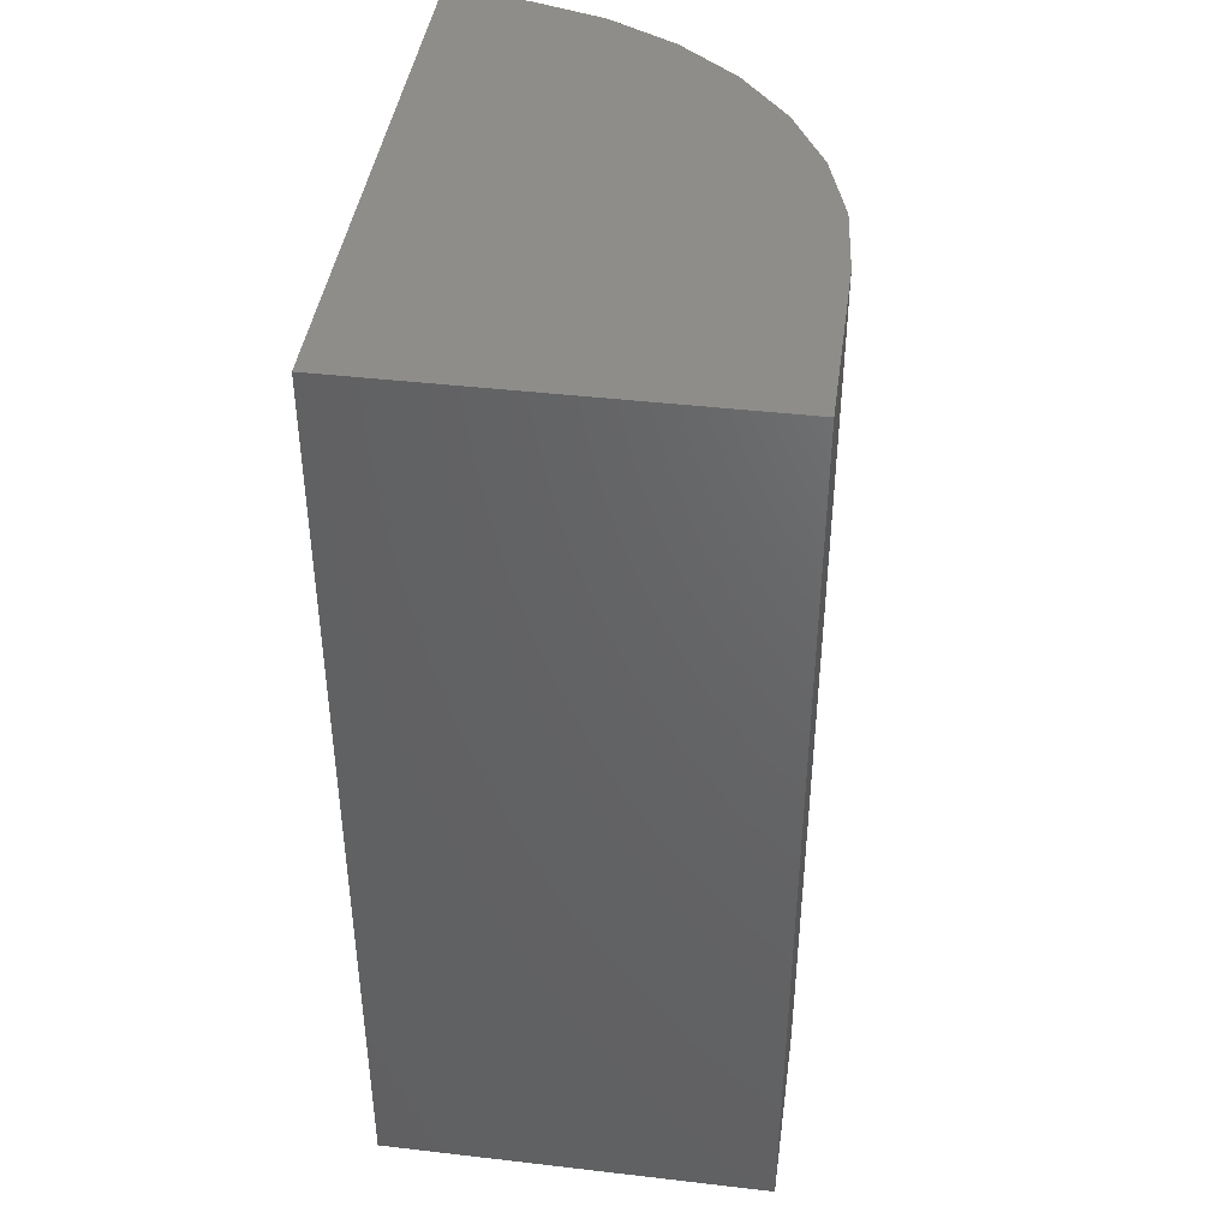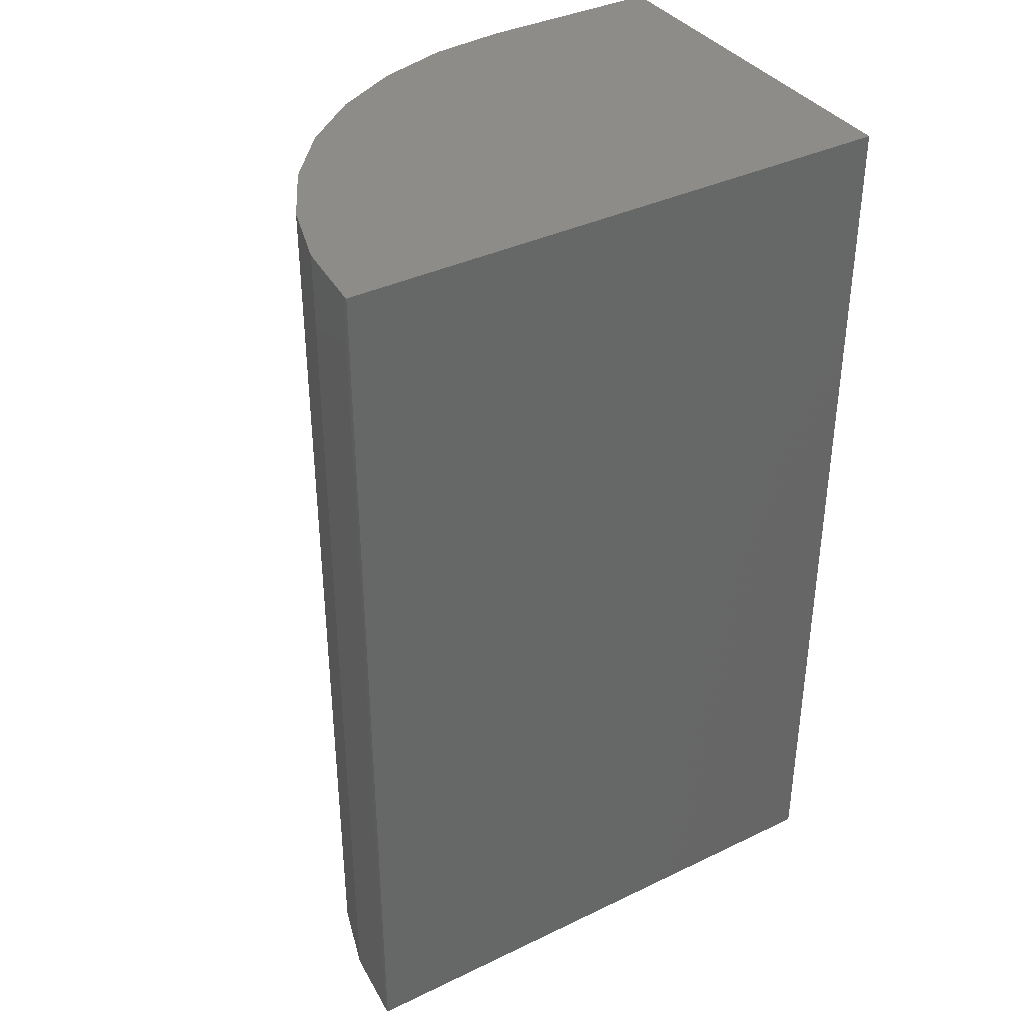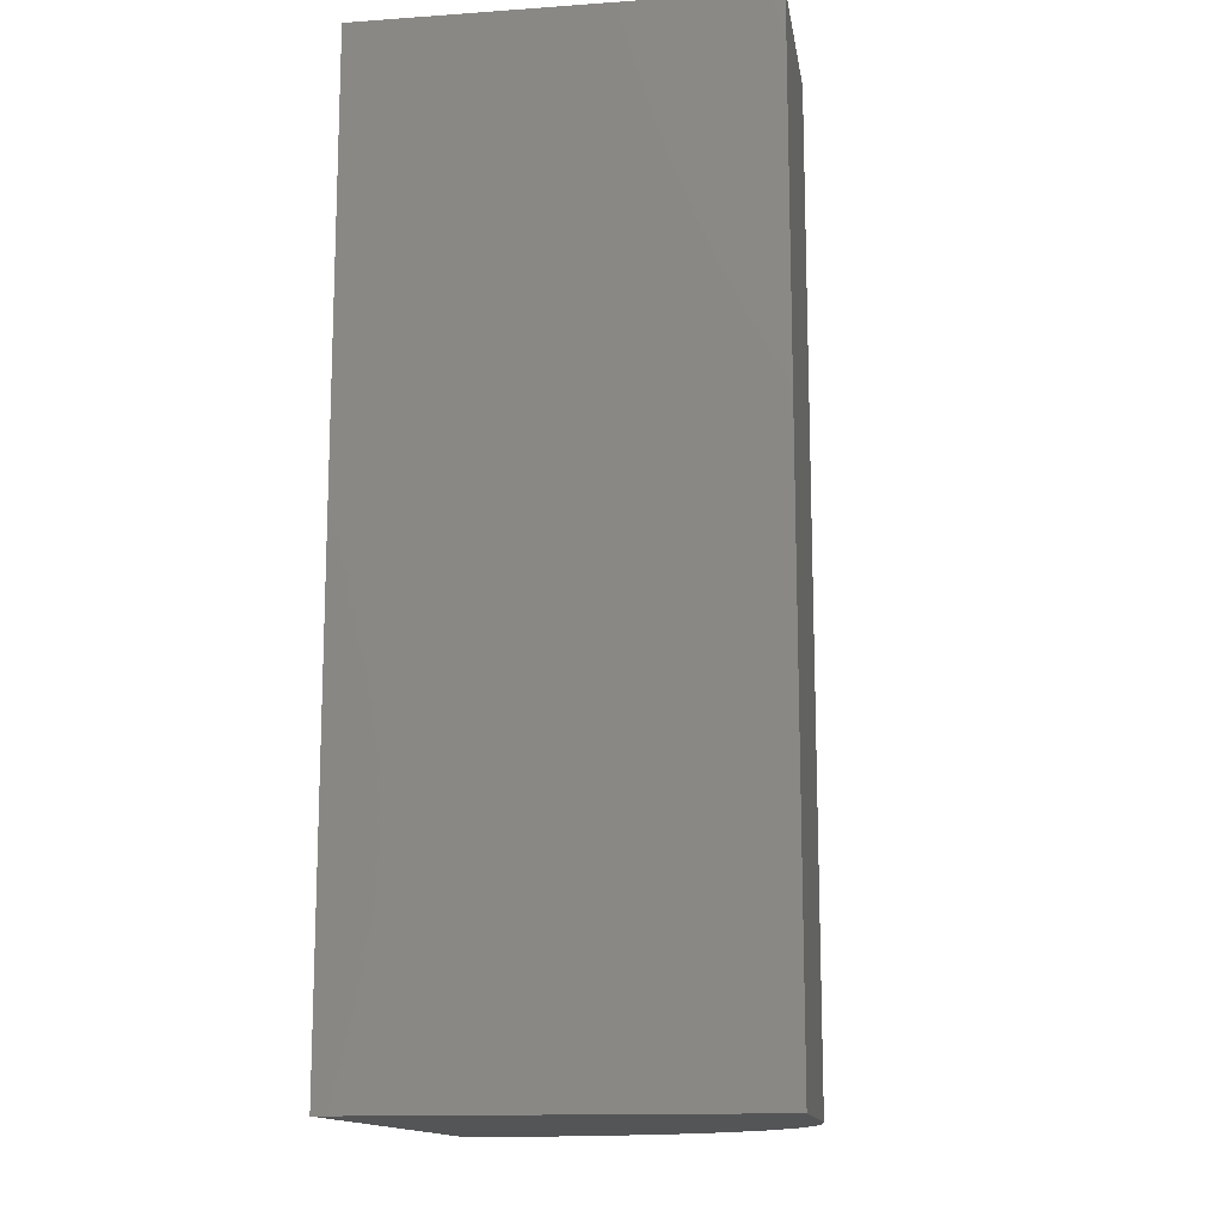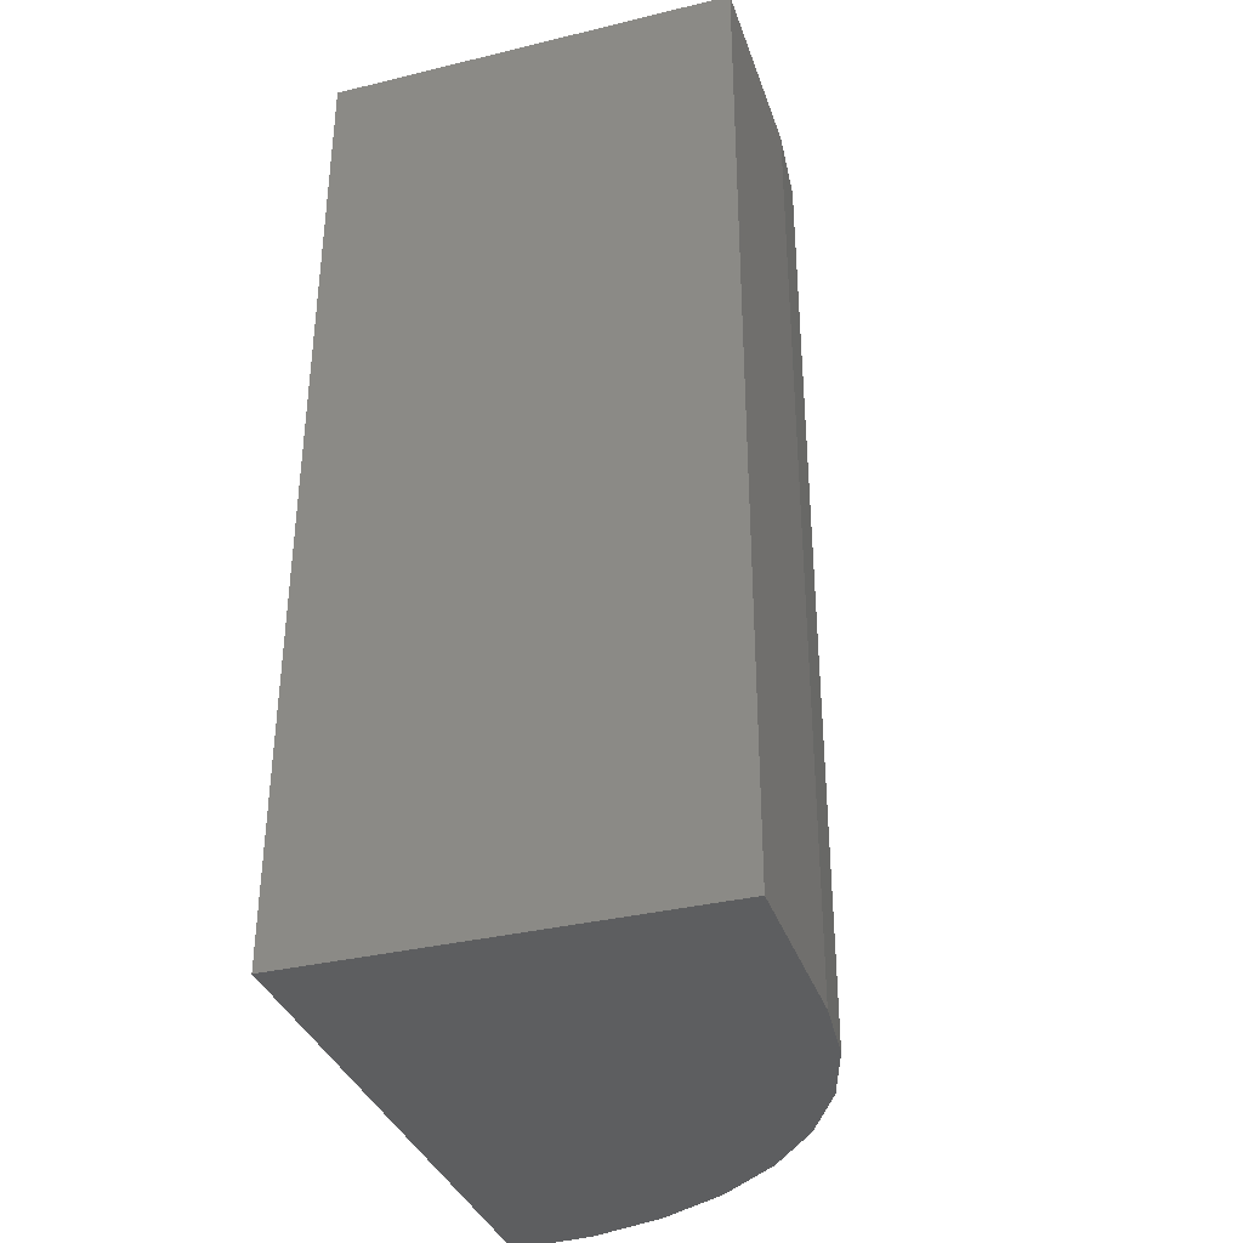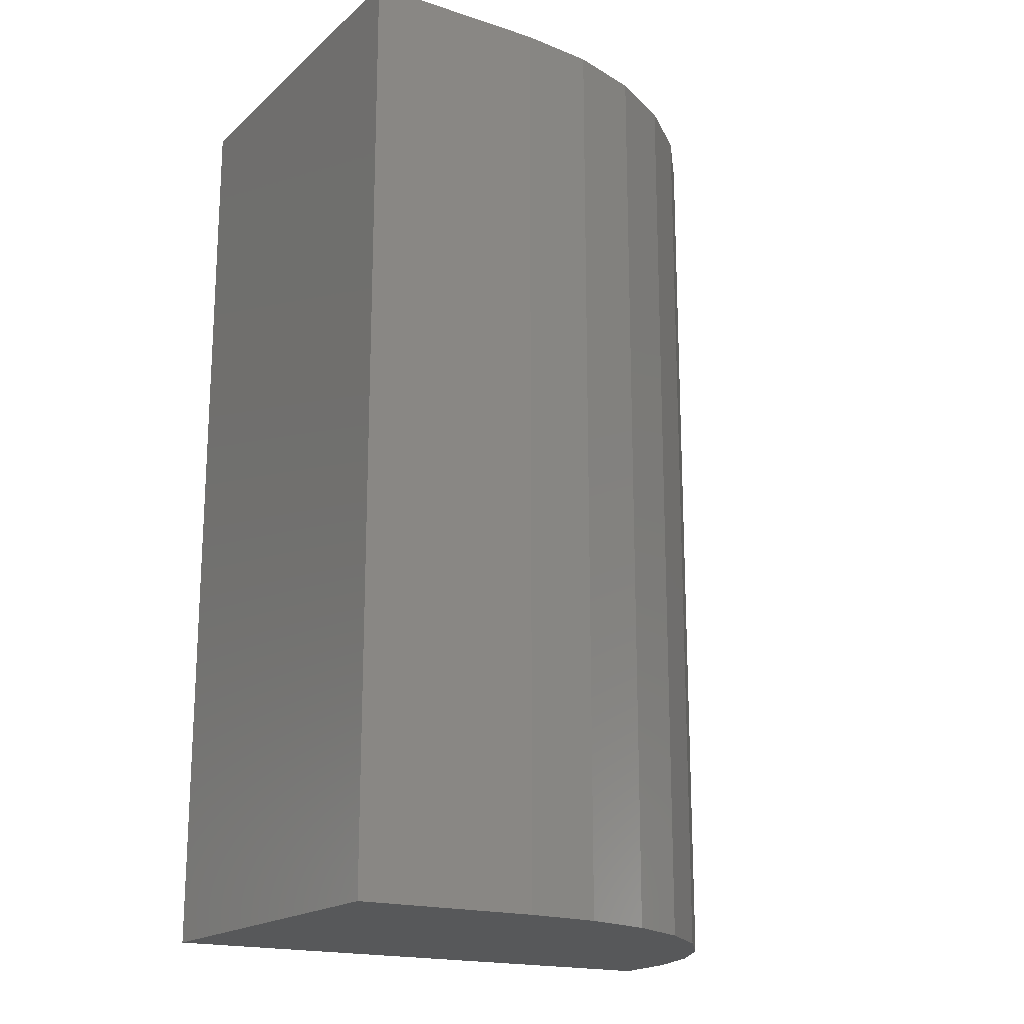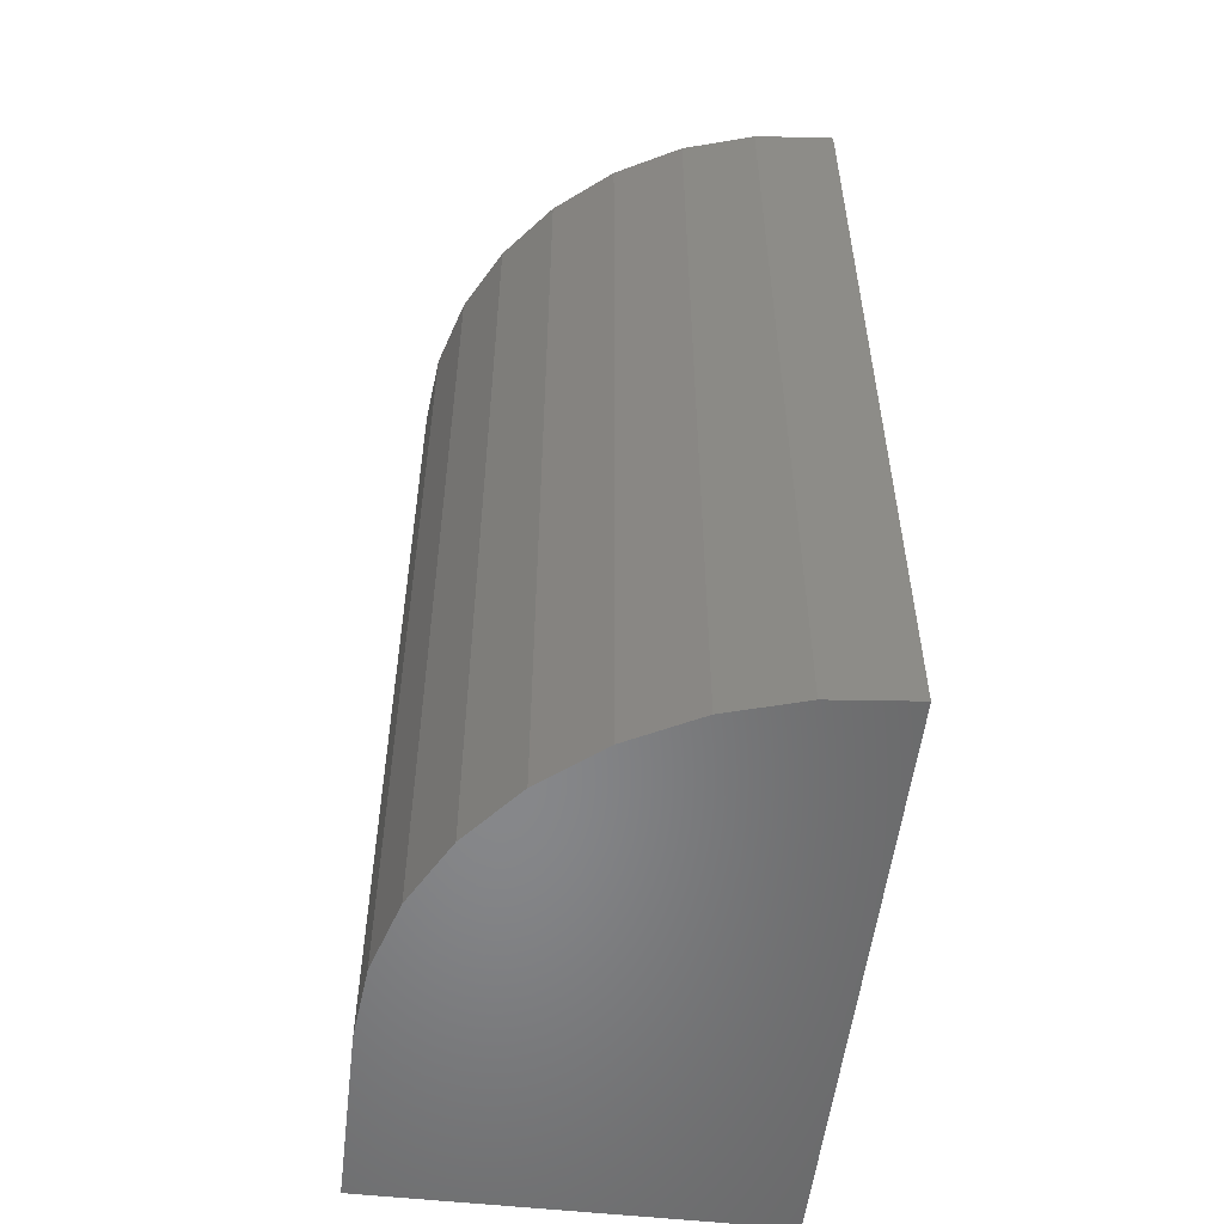
<metadata>
{"format":"stl","ext":"stl","renderer":"f3d","projection":"perspective","resolution":1024,"background":"white","views":[{"elev":42.4,"azim":-82.1,"up":"+Y"},{"elev":37.5,"azim":148.4,"up":"+Y"},{"elev":-13.9,"azim":-81.1,"up":"+Y"},{"elev":-35.5,"azim":-72.4,"up":"+Y"},{"elev":-18.3,"azim":-32.1,"up":"+Y"},{"elev":-54.2,"azim":83.3,"up":"+Y"}]}
</metadata>
<code>
# stl→obj: 24 verts, 44 faces
v 0.7422 0.5156 -0.7471
v 0.7422 0.5156 -0.75
v 0.4297 0.5156 -0.75
v 0.4297 0.5156 -0.5362
v 0.5312 0.5156 -0.5362
v 0.5724 0.5156 -0.5402
v 0.612 0.5156 -0.5522
v 0.6484 0.5156 -0.5717
v 0.6804 0.5156 -0.598
v 0.7066 0.5156 -0.6299
v 0.7261 0.5156 -0.6664
v 0.7381 0.5156 -0.706
v 0.4297 0 -0.75
v 0.7422 1.735e-17 -0.75
v 0.7422 1.767e-17 -0.7471
v 0.4297 2.374e-17 -0.5362
v 0.7381 2.201e-17 -0.706
v 0.7261 2.574e-17 -0.6664
v 0.7066 2.87e-17 -0.6299
v 0.6804 3.08e-17 -0.598
v 0.6484 3.193e-17 -0.5717
v 0.612 3.207e-17 -0.5522
v 0.5724 3.121e-17 -0.5402
v 0.5312 2.938e-17 -0.5362
f 1 2 3
f 4 5 6
f 4 6 7
f 4 7 8
f 4 8 9
f 4 9 10
f 4 10 11
f 4 11 12
f 4 12 1
f 4 1 3
f 13 14 15
f 16 13 15
f 16 15 17
f 16 17 18
f 16 18 19
f 16 19 20
f 16 20 21
f 16 21 22
f 16 22 23
f 16 23 24
f 24 5 16
f 16 5 4
f 14 2 15
f 15 2 1
f 15 1 17
f 17 1 12
f 17 12 18
f 18 12 11
f 18 11 19
f 19 11 10
f 19 10 20
f 20 10 9
f 20 9 21
f 21 9 8
f 21 8 22
f 22 8 7
f 22 7 23
f 23 7 6
f 23 6 24
f 24 6 5
f 16 4 13
f 13 4 3
f 13 3 14
f 14 3 2

</code>
